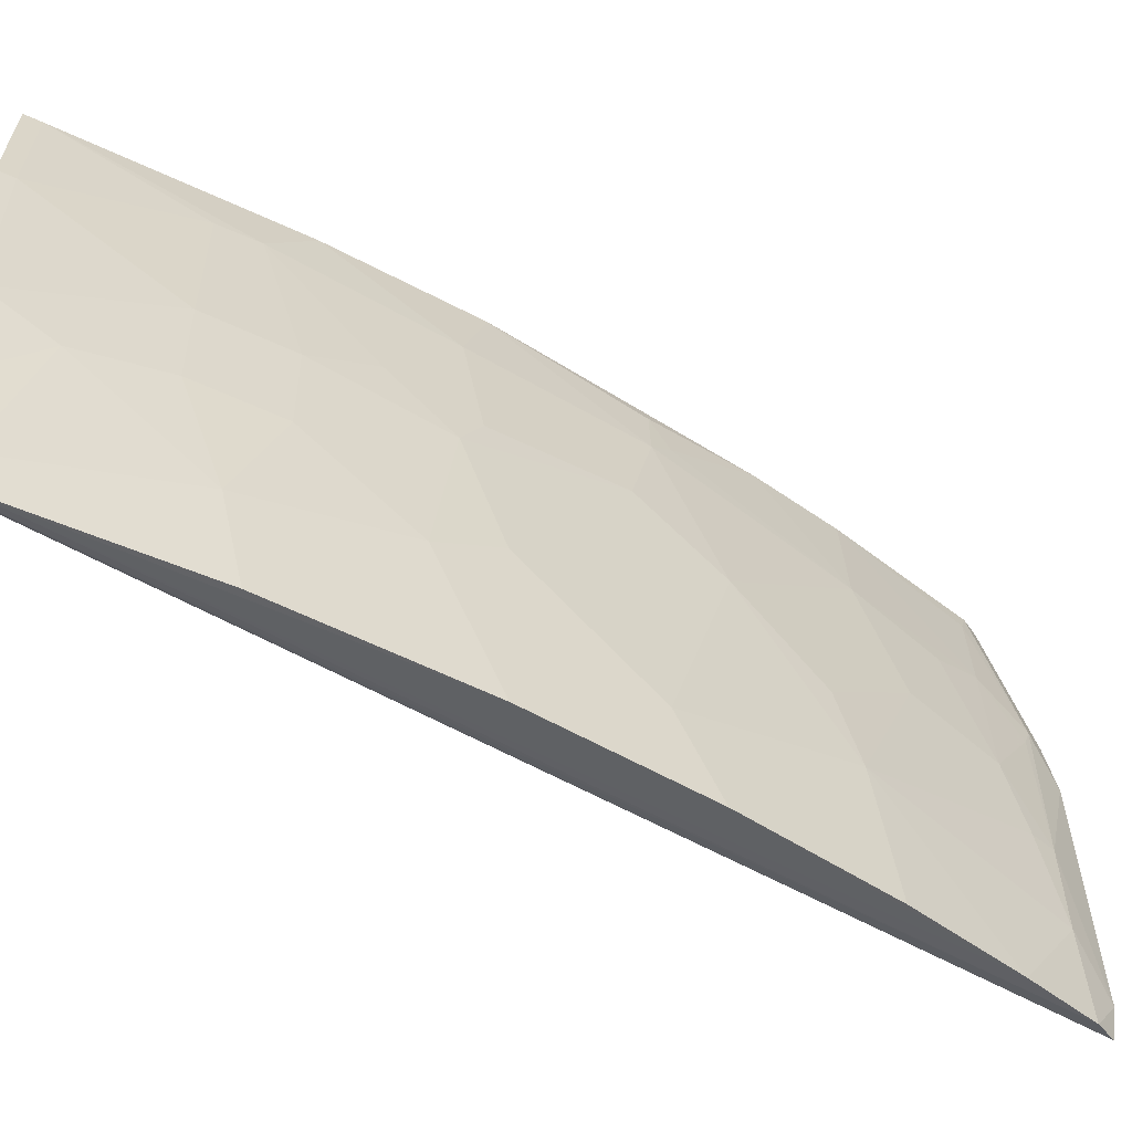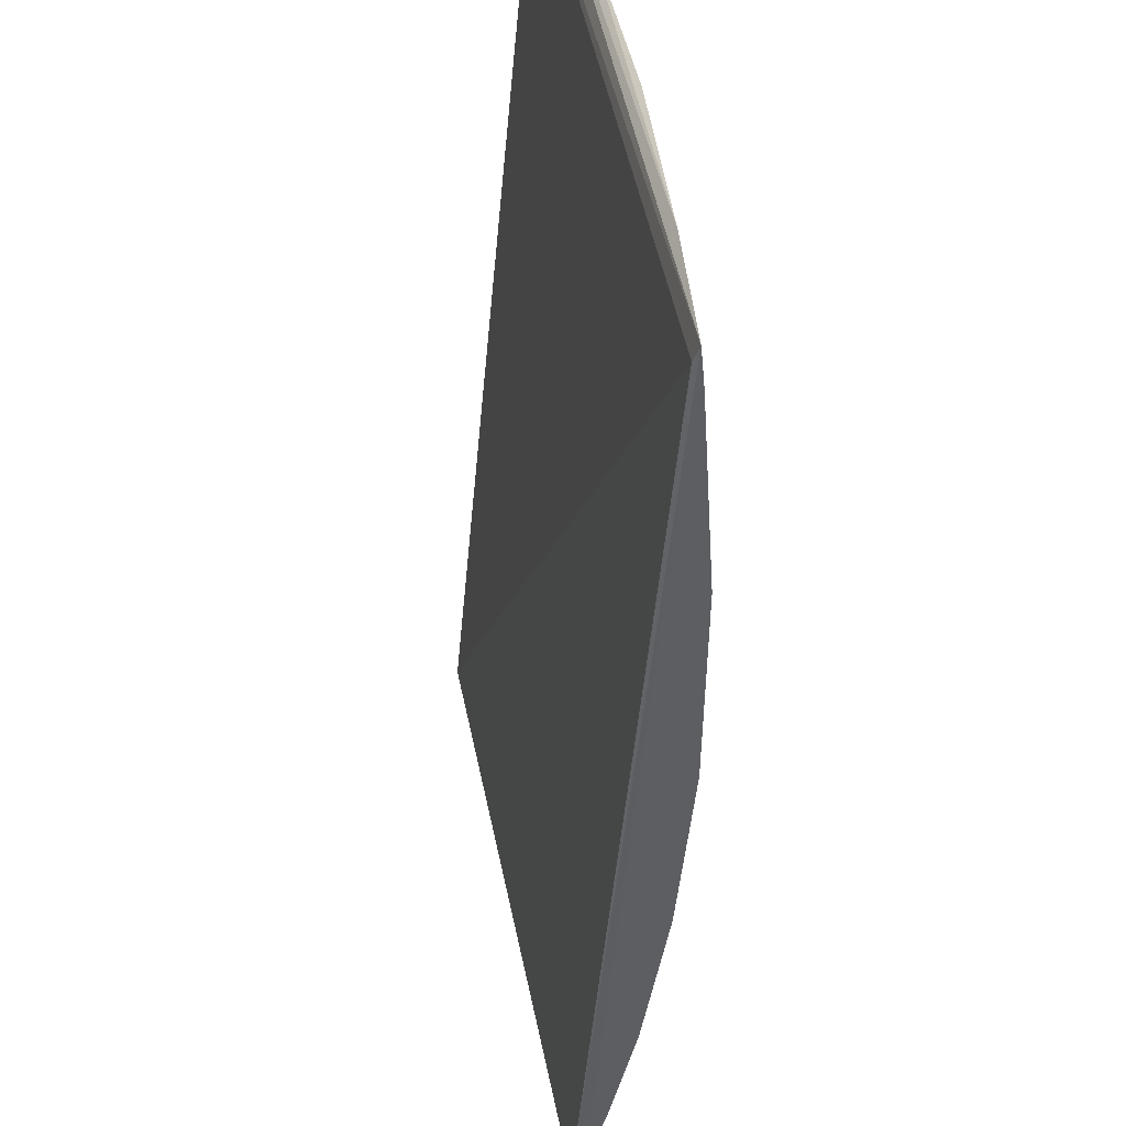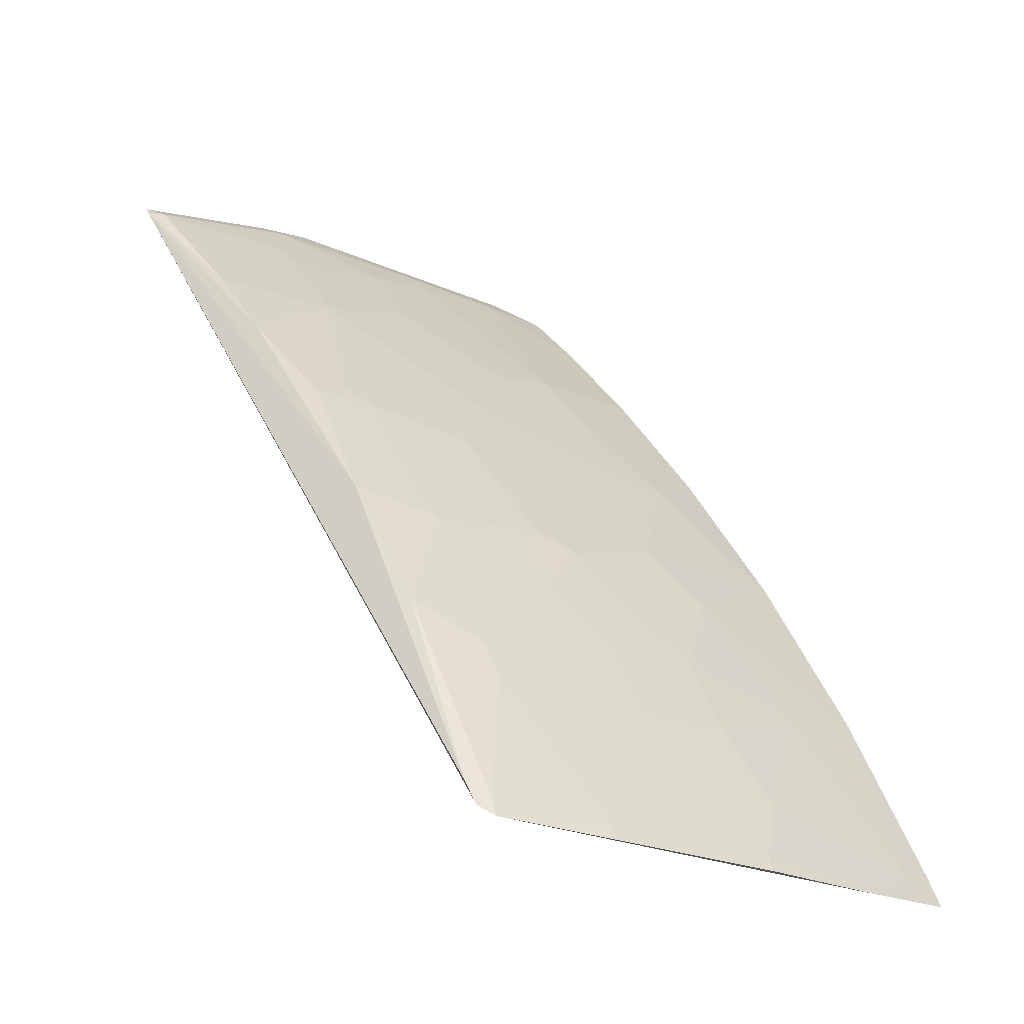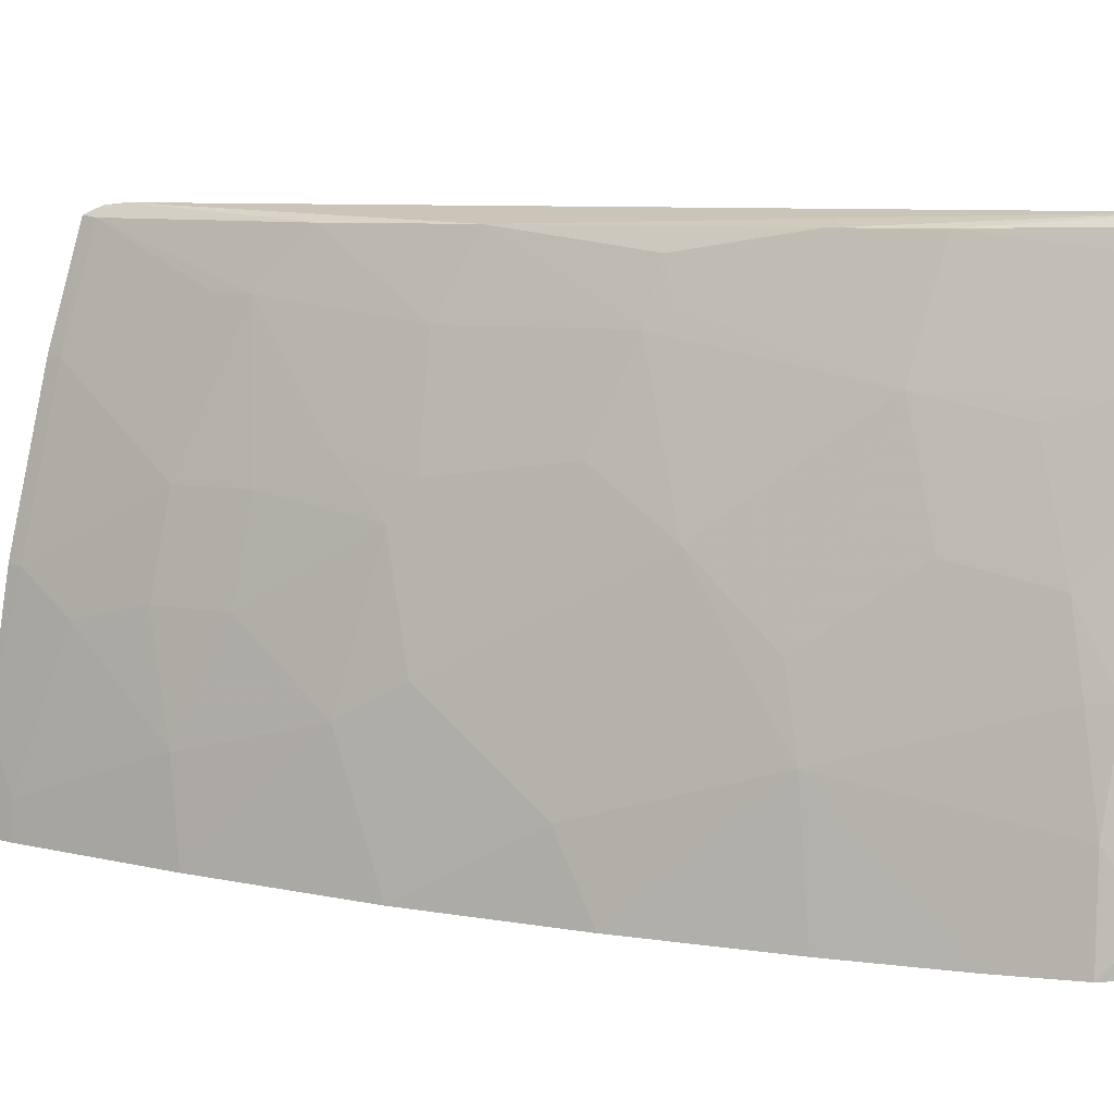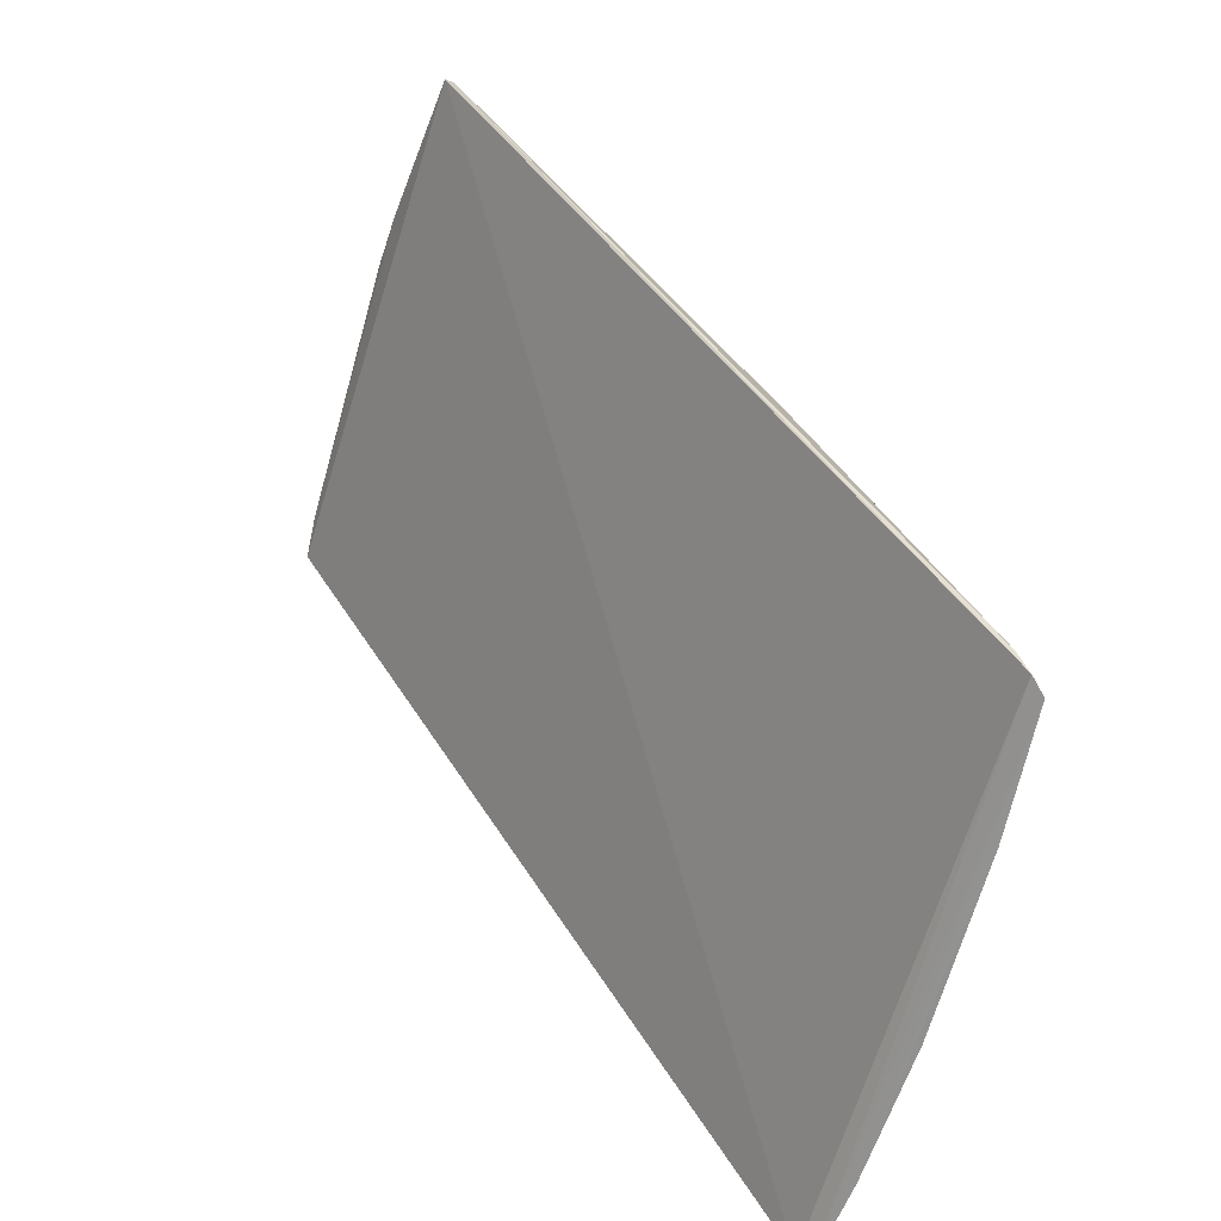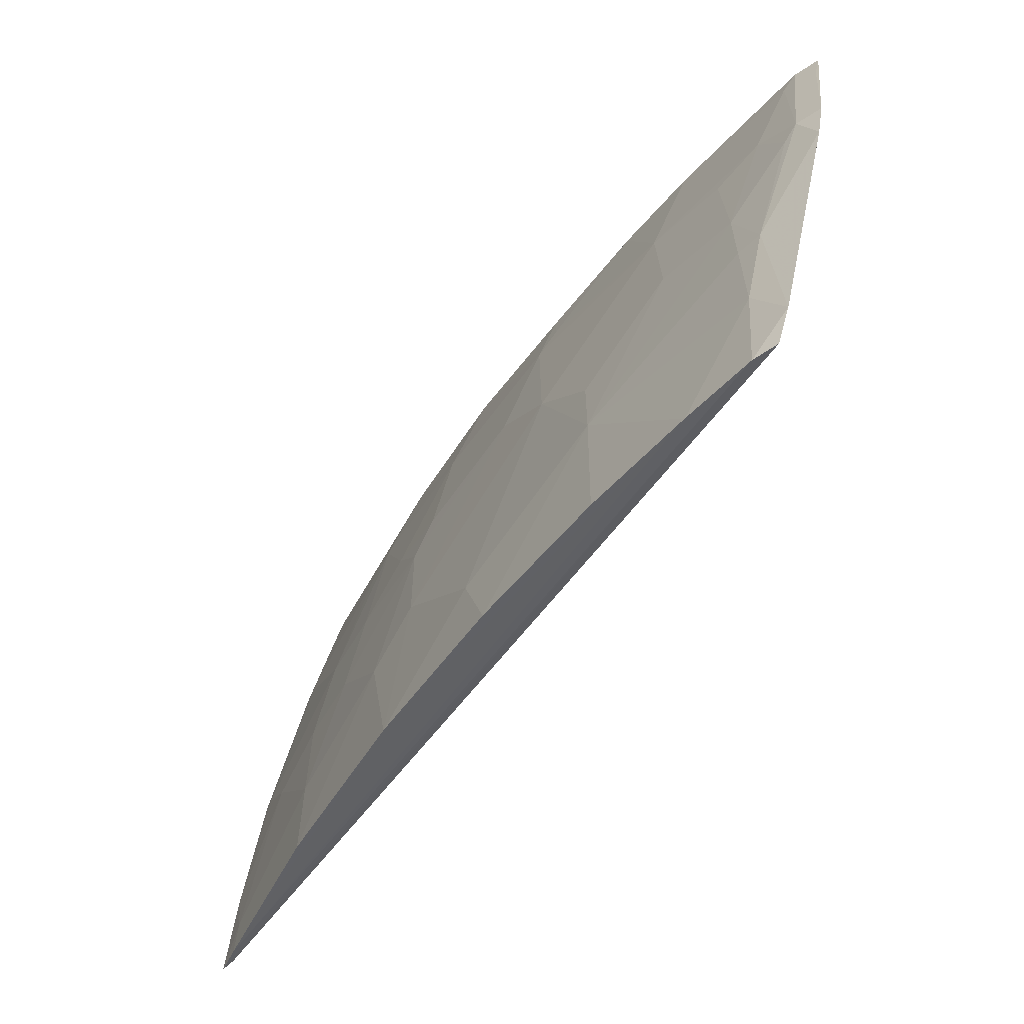
<metadata>
{"format":"obj","ext":"obj","renderer":"f3d","projection":"perspective","resolution":1024,"background":"white","views":[{"elev":-46.4,"azim":-92.7,"up":"+Y"},{"elev":-39.1,"azim":-151.8,"up":"+Y"},{"elev":-24.2,"azim":-138.0,"up":"+Z"},{"elev":7.5,"azim":-30.5,"up":"+Y"},{"elev":-65.3,"azim":152.1,"up":"+Z"},{"elev":41.7,"azim":-0.8,"up":"+Z"}]}
</metadata>
<code>
v -0.08714 0.0275 -0.02549
v -0.08755 0.02501 -0.0251
v -0.1141 0.01099 -0.06268
v -0.11 0.03424 -0.06332
v -0.09902 0.03065 -0.0411
v -0.08629 0.03449 -0.02721
v -0.09388 0.02894 -0.03339
v -0.1086 0.02027 -0.0532
v -0.1094 0.03461 -0.06285
v -0.09069 0.01091 -0.02544
v -0.08819 0.02731 -0.02613
v -0.09212 0.03409 -0.03342
v -0.1069 0.03153 -0.05495
v -0.1132 0.02119 -0.06341
v -0.1146 0.01088 -0.0632
v -0.09018 0.01273 -0.02511
v -0.1018 0.01077 -0.0393
v -0.08735 0.0342 -0.02781
v -0.09471 0.03408 -0.03682
v -0.1043 0.02543 -0.04719
v -0.1112 0.02891 -0.06273
v -0.1142 0.01515 -0.06338
v -0.09048 0.01943 -0.02643
v -0.09732 0.02028 -0.03505
v -0.09166 0.01081 -0.02614
v -0.1105 0.01083 -0.05402
v -0.08661 0.03288 -0.0269
v -0.08669 0.03465 -0.0277
v -0.08953 0.02886 -0.02816
v -0.09819 0.03146 -0.04032
v -0.1017 0.03409 -0.04717
v -0.1078 0.02463 -0.0532
v -0.1052 0.01853 -0.0463
v -0.1097 0.03415 -0.06262
v -0.1115 0.02898 -0.06341
v -0.1121 0.0194 -0.06009
v -0.09909 0.0237 -0.03853
v -0.09126 0.02283 -0.02816
v -0.114 0.01083 -0.06176
v -0.09751 0.01078 -0.03325
v -0.09134 0.01513 -0.02643
v -0.08791 0.03327 -0.02806
v -0.09815 0.03319 -0.04111
v -0.1034 0.03065 -0.048
v -0.1088 0.03472 -0.06181
v -0.1051 0.02376 -0.04799
v -0.1095 0.02462 -0.05661
v -0.1062 0.01077 -0.04619
v -0.1069 0.01686 -0.04882
v -0.1077 0.03151 -0.05664
v -0.1051 0.03407 -0.05322
v -0.113 0.02114 -0.06272
v -0.1104 0.01511 -0.05494
v -0.1008 0.02629 -0.04197
v -0.1026 0.01425 -0.04104
v -0.09388 0.0237 -0.03165
v -0.09126 0.02806 -0.02991
v -0.08874 0.02635 -0.02644
v -0.1139 0.01249 -0.06183
v -0.09402 0.01078 -0.02889
v -0.09738 0.0168 -0.03414
v -0.09132 0.01942 -0.02733
v -0.106 0.02628 -0.05062
v -0.1104 0.02027 -0.05661
f 9 6 3
f 10 6 1
f 10 3 6
f 11 2 1
f 15 9 3
f 15 4 9
f 15 3 10
f 16 10 1
f 16 1 2
f 18 11 1
f 19 7 12
f 22 4 15
f 23 16 2
f 23 2 11
f 25 15 10
f 25 10 16
f 27 18 1
f 27 1 6
f 27 6 18
f 28 18 6
f 28 12 18
f 28 19 12
f 28 6 9
f 29 12 7
f 30 5 7
f 30 7 19
f 31 19 28
f 34 4 21
f 35 21 4
f 35 14 21
f 35 22 14
f 35 4 22
f 37 24 7
f 37 7 5
f 39 15 25
f 41 25 16
f 41 16 23
f 42 18 12
f 42 12 29
f 42 29 11
f 42 11 18
f 43 30 19
f 43 19 31
f 43 31 5
f 43 5 30
f 44 20 5
f 44 5 31
f 45 31 28
f 45 28 9
f 45 9 4
f 45 4 34
f 46 32 8
f 47 32 13
f 48 26 39
f 49 48 33
f 49 26 48
f 49 46 8
f 49 33 46
f 50 34 21
f 50 13 34
f 50 47 13
f 50 21 47
f 51 34 13
f 51 45 34
f 51 31 45
f 51 44 31
f 51 13 44
f 52 14 22
f 52 22 36
f 52 36 47
f 52 47 21
f 52 21 14
f 53 49 8
f 53 26 49
f 54 37 5
f 54 5 20
f 54 20 46
f 54 46 33
f 54 33 37
f 55 37 33
f 55 48 17
f 55 33 48
f 56 7 24
f 57 38 29
f 57 29 7
f 57 56 38
f 57 7 56
f 58 38 23
f 58 23 11
f 58 11 29
f 58 29 38
f 59 22 15
f 59 15 39
f 59 39 26
f 59 26 53
f 59 53 36
f 59 36 22
f 60 39 25
f 60 25 41
f 60 48 39
f 60 40 17
f 60 17 48
f 61 60 41
f 61 40 60
f 61 24 37
f 61 37 55
f 61 55 17
f 61 17 40
f 61 56 24
f 61 38 56
f 62 41 23
f 62 23 38
f 62 61 41
f 62 38 61
f 63 44 13
f 63 13 32
f 63 32 46
f 63 46 20
f 63 20 44
f 64 47 36
f 64 8 32
f 64 32 47
f 64 53 8
f 64 36 53

</code>
